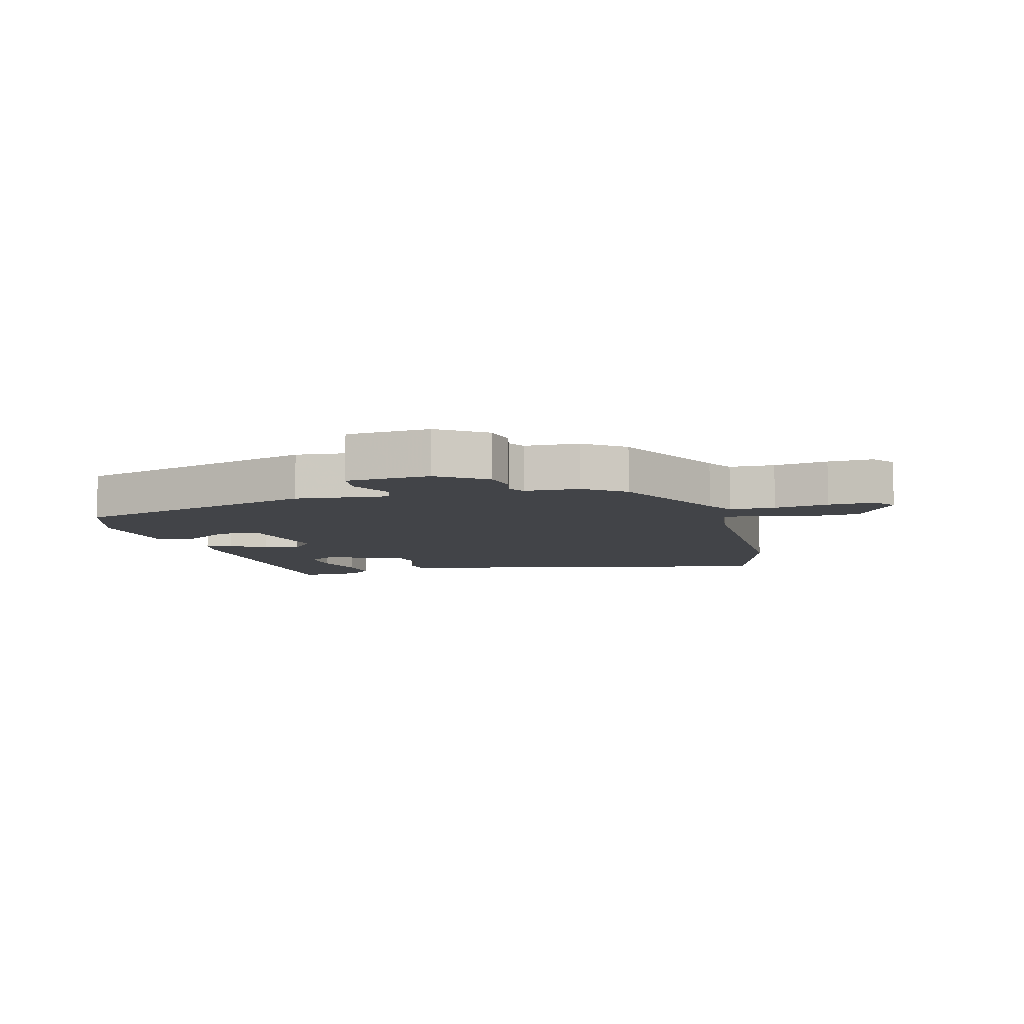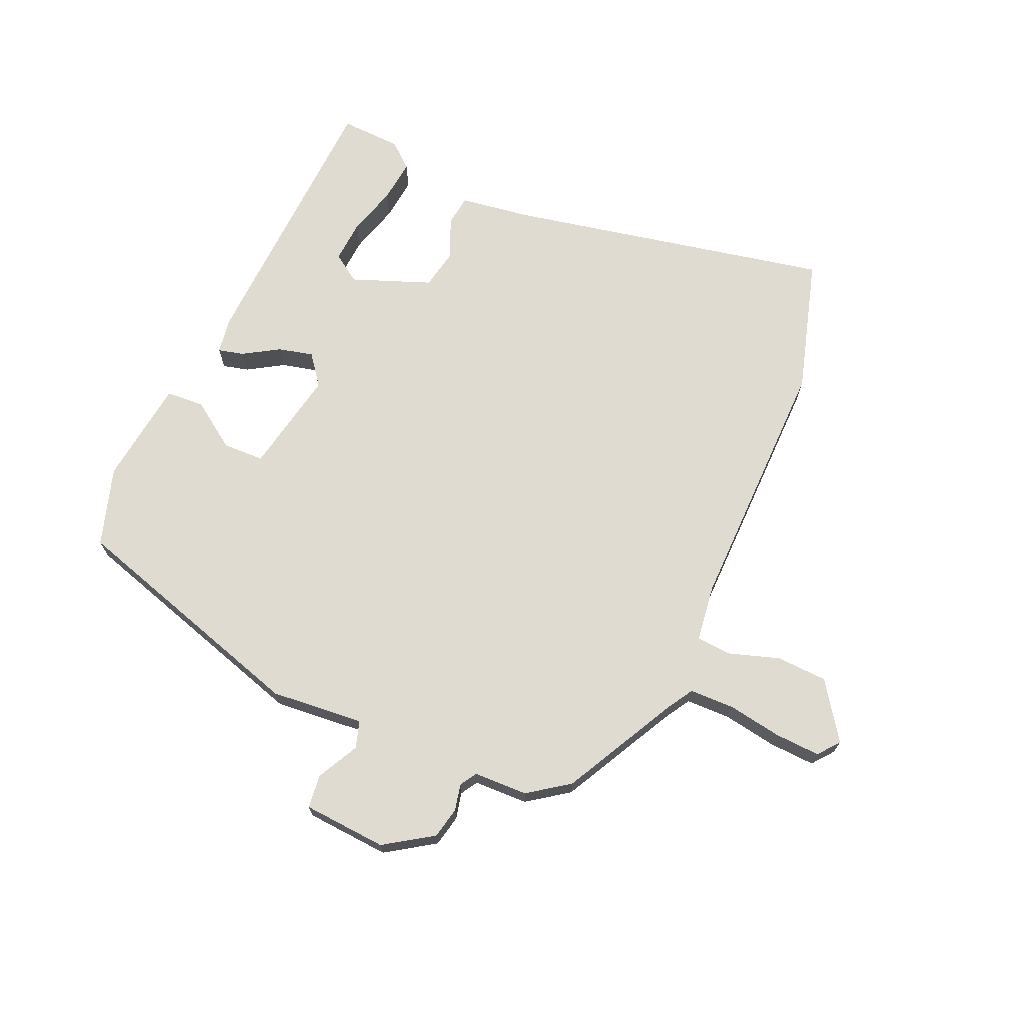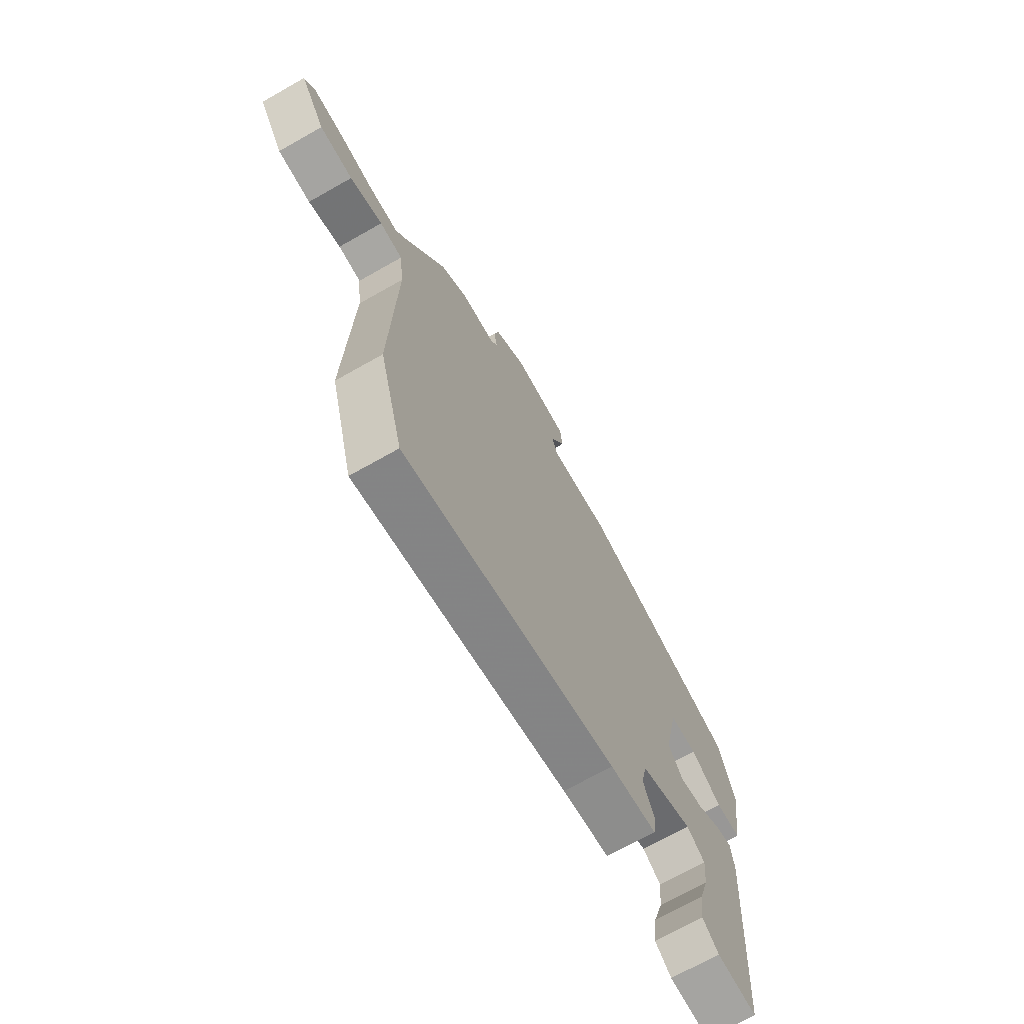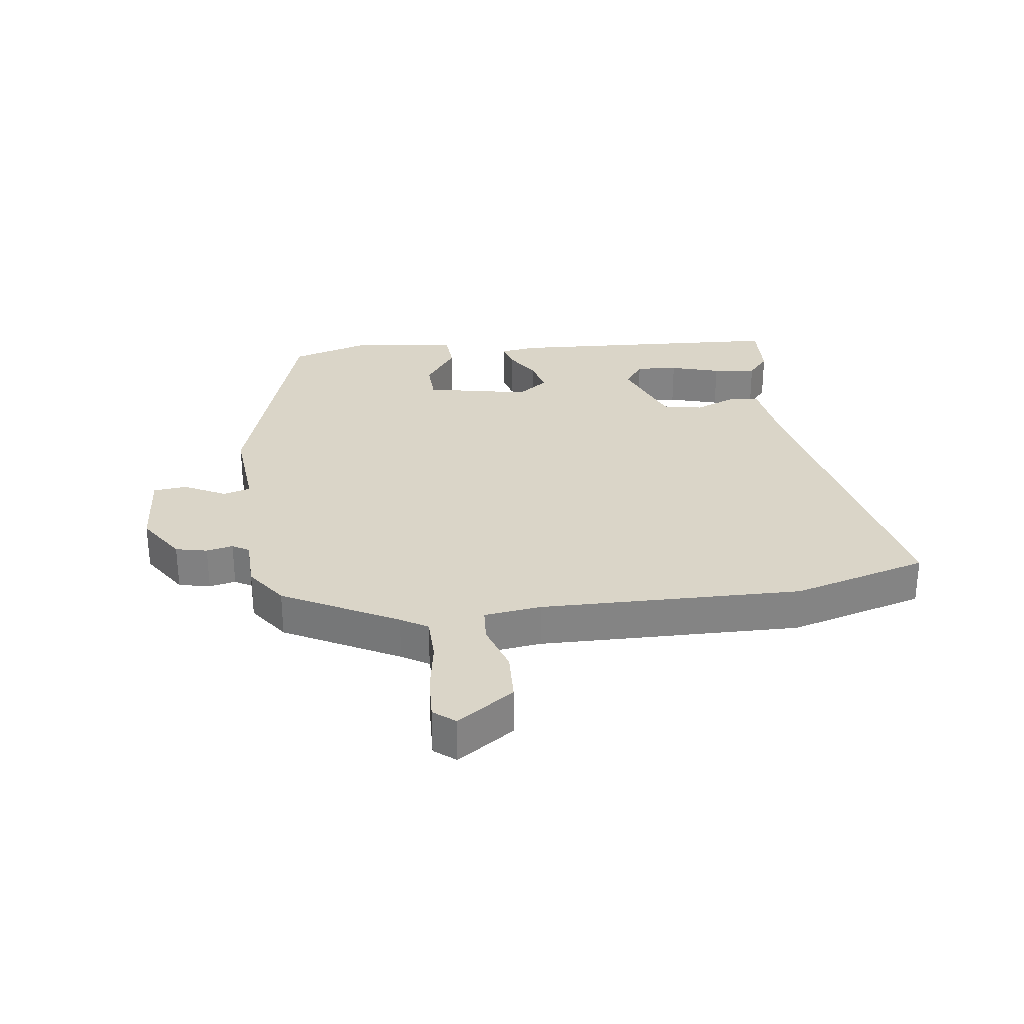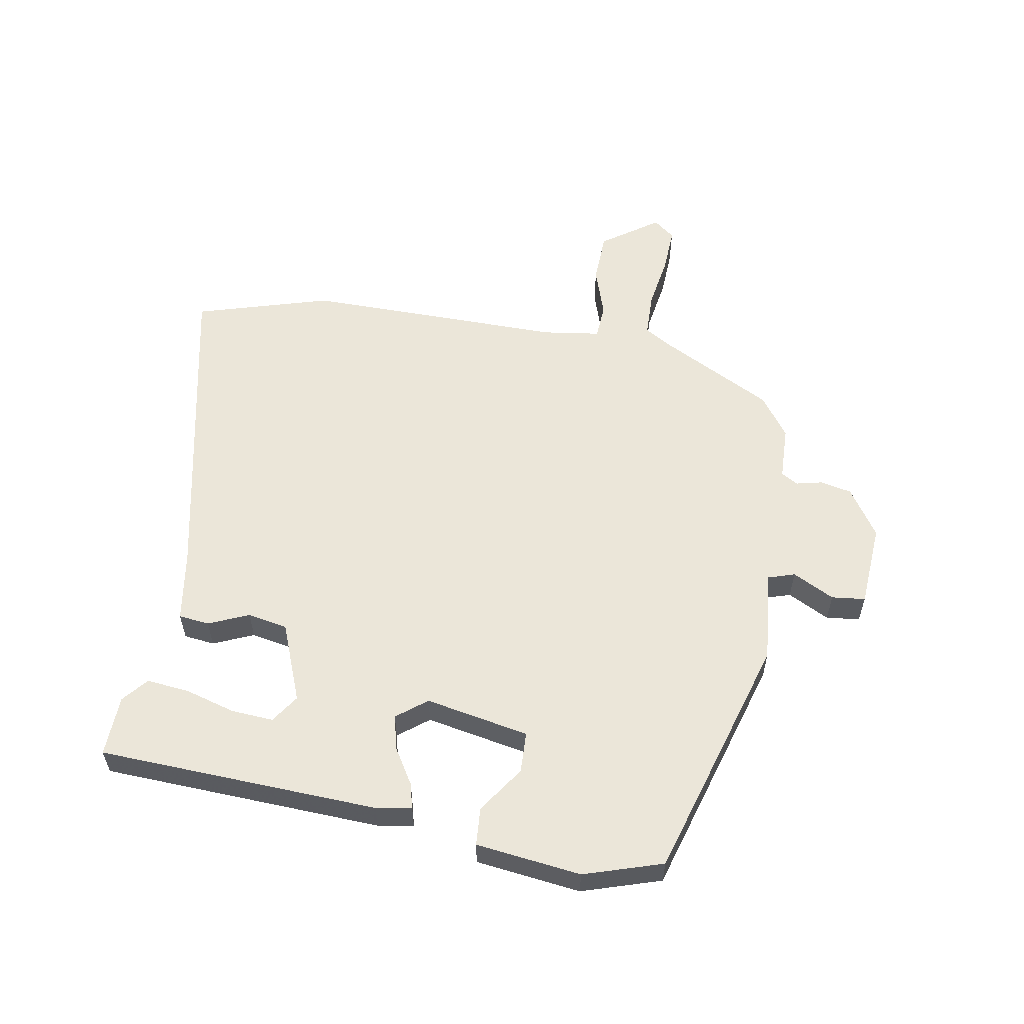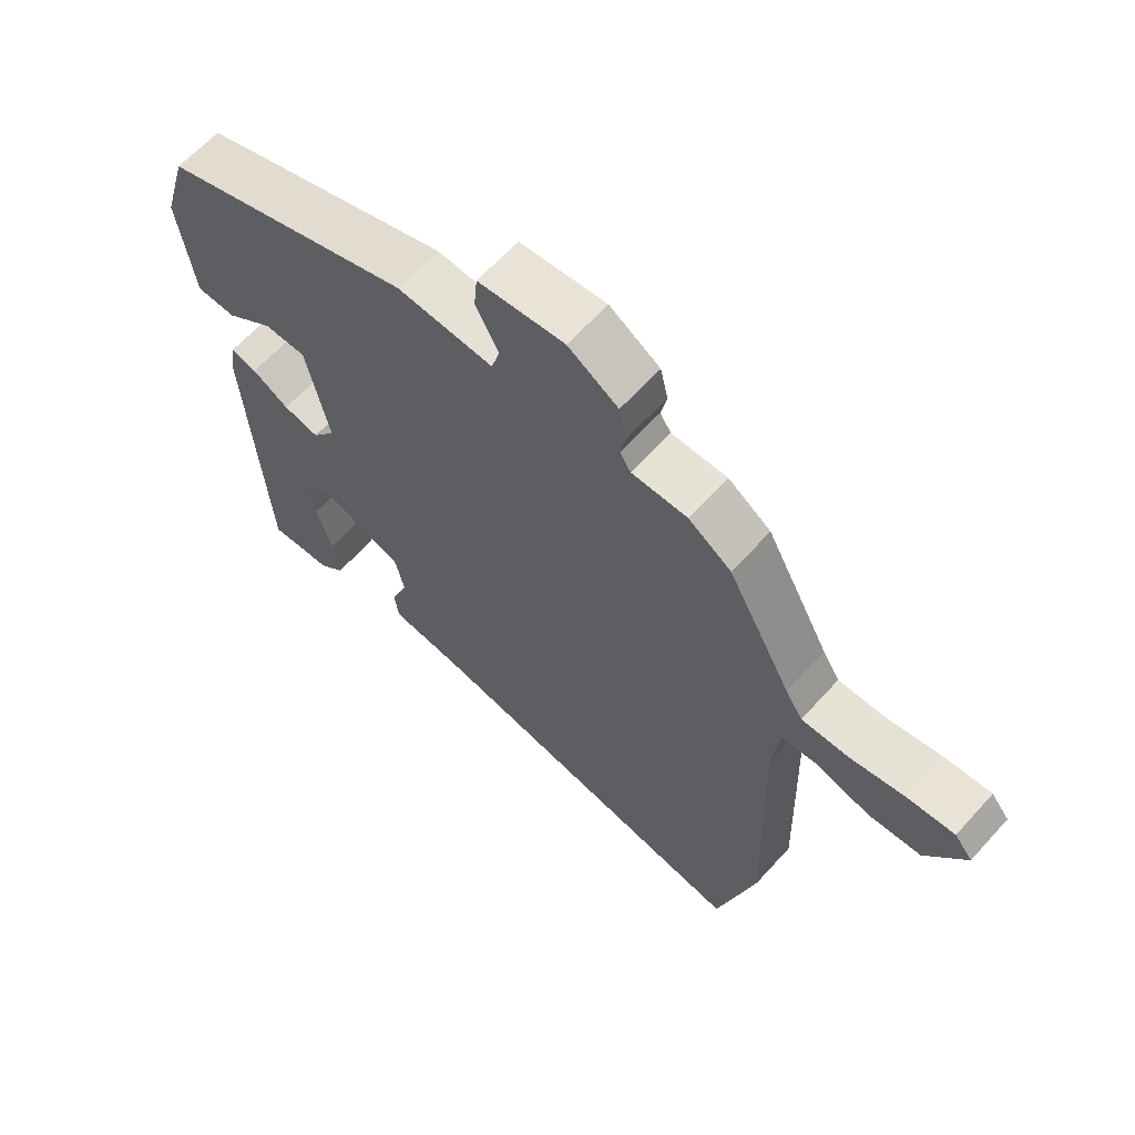
<metadata>
{"format":"obj","ext":"obj","renderer":"f3d","projection":"perspective","resolution":1024,"background":"white","views":[{"elev":-8.0,"azim":13.4,"up":"+Y"},{"elev":70.2,"azim":22.7,"up":"+Y"},{"elev":-70.5,"azim":119.5,"up":"+Z"},{"elev":29.1,"azim":81.8,"up":"+Y"},{"elev":57.5,"azim":-81.4,"up":"+Y"},{"elev":63.2,"azim":42.1,"up":"+Z"}]}
</metadata>
<code>
v -0.429 0.07 -0.52
v -0.459 0.07 -0.063
v -0.451 0.07 -0.005
v -0.409 0.07 -0.015
v -0.351 0.07 -0.049
v -0.294 0.07 -0.062
v -0.257 0.07 -0.012
v -0.293 0.07 0.156
v -0.36 0.07 0.157
v -0.435 0.07 0.103
v -0.497 0.07 0.106
v -0.522 0.07 0.277
v -0.484 0.07 0.406
v -0.088 0.07 0.534
v 0.063 0.07 0.523
v 0.076 0.07 0.567
v 0.04 0.07 0.634
v 0.045 0.07 0.689
v 0.181 0.07 0.701
v 0.26 0.07 0.651
v 0.272 0.07 0.6
v 0.263 0.07 0.557
v 0.28 0.07 0.53
v 0.368 0.07 0.529
v 0.435 0.07 0.483
v 0.535 0.07 0.3
v 0.562 0.07 0.257
v 0.635 0.07 0.257
v 0.722 0.07 0.273
v 0.796 0.07 0.278
v 0.824 0.07 0.244
v 0.762 0.07 0.151
v 0.679 0.07 0.146
v 0.597 0.07 0.171
v 0.54 0.07 0.166
v 0.529 0.07 0.073
v 0.541 0.07 -0.35
v 0.481 0.07 -0.57
v -0.046 0.07 -0.471
v -0.162 0.07 -0.456
v -0.169 0.07 -0.406
v -0.142 0.07 -0.34
v -0.156 0.07 -0.275
v -0.285 0.07 -0.228
v -0.33 0.07 -0.26
v -0.324 0.07 -0.328
v -0.299 0.07 -0.409
v -0.29 0.07 -0.479
v -0.33 0.07 -0.514
v -0.429 0 -0.52
v -0.459 0 -0.063
v -0.451 0 -0.005
v -0.409 0 -0.015
v -0.351 0 -0.049
v -0.294 0 -0.062
v -0.257 0 -0.012
v -0.293 0 0.156
v -0.36 0 0.157
v -0.435 0 0.103
v -0.497 0 0.106
v -0.522 0 0.277
v -0.484 0 0.406
v -0.088 0 0.534
v 0.063 0 0.523
v 0.076 0 0.567
v 0.04 0 0.634
v 0.045 0 0.689
v 0.181 0 0.701
v 0.26 0 0.651
v 0.272 0 0.6
v 0.263 0 0.557
v 0.28 0 0.53
v 0.368 0 0.529
v 0.435 0 0.483
v 0.535 0 0.3
v 0.562 0 0.257
v 0.635 0 0.257
v 0.722 0 0.273
v 0.796 0 0.278
v 0.824 0 0.244
v 0.762 0 0.151
v 0.679 0 0.146
v 0.597 0 0.171
v 0.54 0 0.166
v 0.529 0 0.073
v 0.541 0 -0.35
v 0.481 0 -0.57
v -0.046 0 -0.471
v -0.162 0 -0.456
v -0.169 0 -0.406
v -0.142 0 -0.34
v -0.156 0 -0.275
v -0.285 0 -0.228
v -0.33 0 -0.26
v -0.324 0 -0.328
v -0.299 0 -0.409
v -0.29 0 -0.479
v -0.33 0 -0.514
f 46 47 48 49
f 45 46 49 1
f 39 40 41 42
f 39 42 43
f 36 37 38 39
f 35 36 39 43
f 31 32 33 34
f 31 34 35
f 28 29 30 31
f 27 28 31 35
f 26 27 35 43
f 23 24 25 26
f 19 20 21 22
f 17 18 19 22
f 16 17 22 23
f 15 16 23 26
f 9 10 11 12
f 8 9 12 13
f 2 3 4 5
f 45 1 2 5
f 44 45 5 6
f 8 13 14 15
f 7 8 15 26
f 26 43 44
f 6 7 26 44
f 98 97 96 95
f 50 98 95 94
f 91 90 89 88
f 92 91 88
f 88 87 86 85
f 92 88 85 84
f 83 82 81 80
f 84 83 80
f 80 79 78 77
f 84 80 77 76
f 92 84 76 75
f 75 74 73 72
f 71 70 69 68
f 71 68 67 66
f 72 71 66 65
f 75 72 65 64
f 61 60 59 58
f 62 61 58 57
f 54 53 52 51
f 54 51 50 94
f 55 54 94 93
f 64 63 62 57
f 75 64 57 56
f 93 92 75
f 93 75 56 55
f 1 50 51 2
f 2 51 52 3
f 3 52 53 4
f 4 53 54 5
f 5 54 55 6
f 6 55 56 7
f 7 56 57 8
f 8 57 58 9
f 9 58 59 10
f 10 59 60 11
f 11 60 61 12
f 12 61 62 13
f 13 62 63 14
f 14 63 64 15
f 15 64 65 16
f 16 65 66 17
f 17 66 67 18
f 18 67 68 19
f 19 68 69 20
f 20 69 70 21
f 21 70 71 22
f 22 71 72 23
f 23 72 73 24
f 24 73 74 25
f 25 74 75 26
f 26 75 76 27
f 27 76 77 28
f 28 77 78 29
f 29 78 79 30
f 30 79 80 31
f 31 80 81 32
f 32 81 82 33
f 33 82 83 34
f 34 83 84 35
f 35 84 85 36
f 36 85 86 37
f 37 86 87 38
f 38 87 88 39
f 39 88 89 40
f 40 89 90 41
f 41 90 91 42
f 42 91 92 43
f 43 92 93 44
f 44 93 94 45
f 45 94 95 46
f 46 95 96 47
f 47 96 97 48
f 48 97 98 49
f 49 98 50 1

</code>
